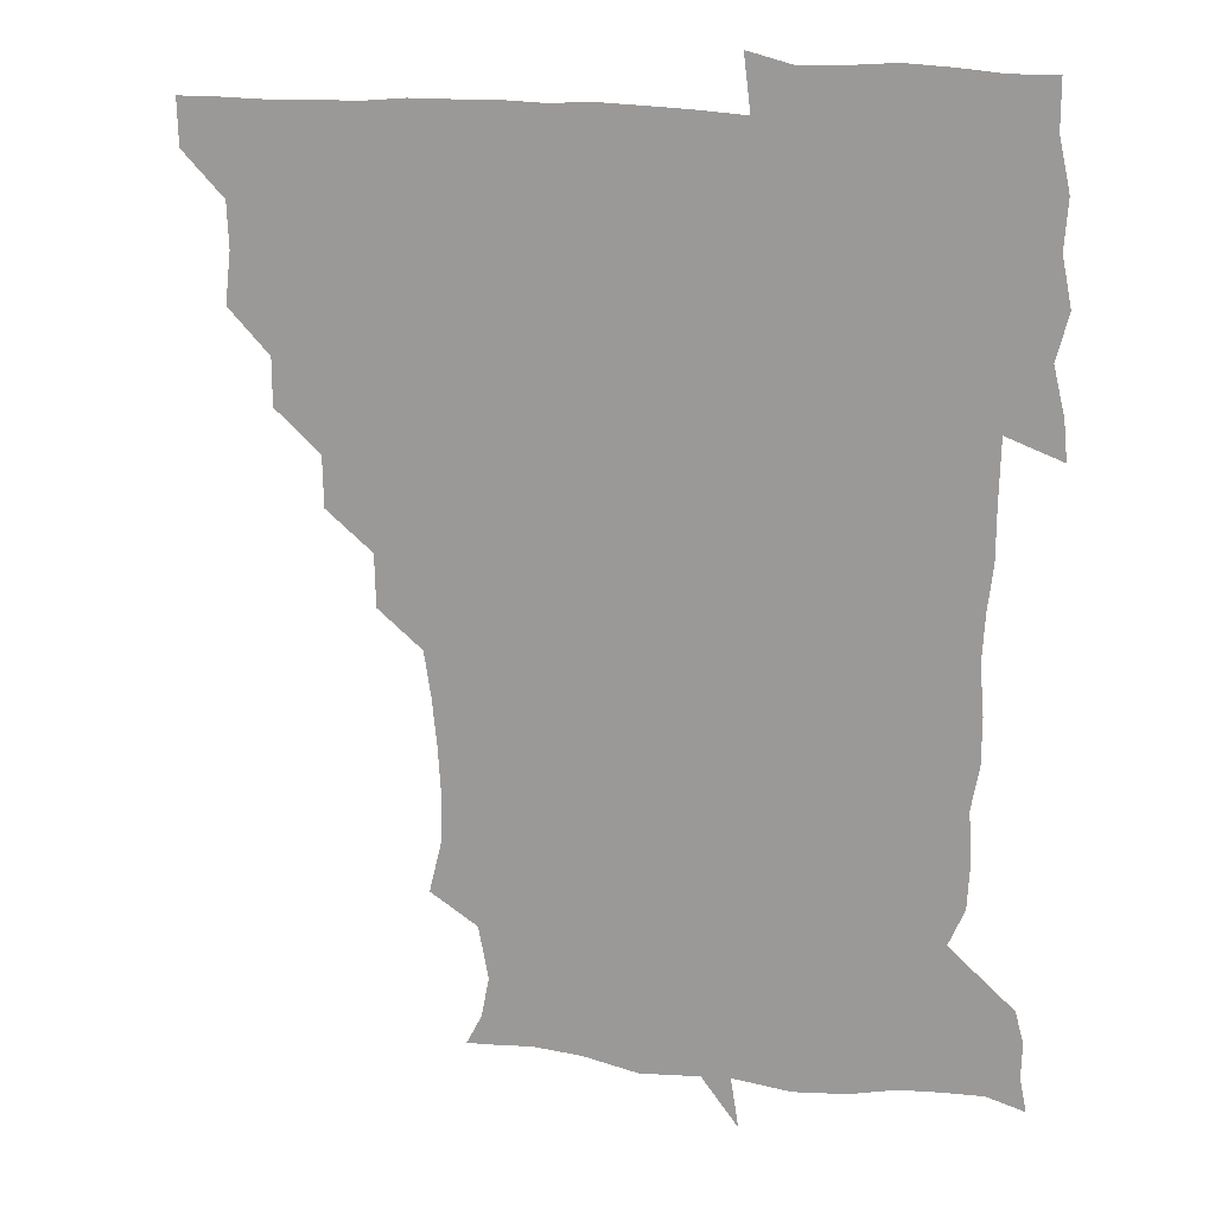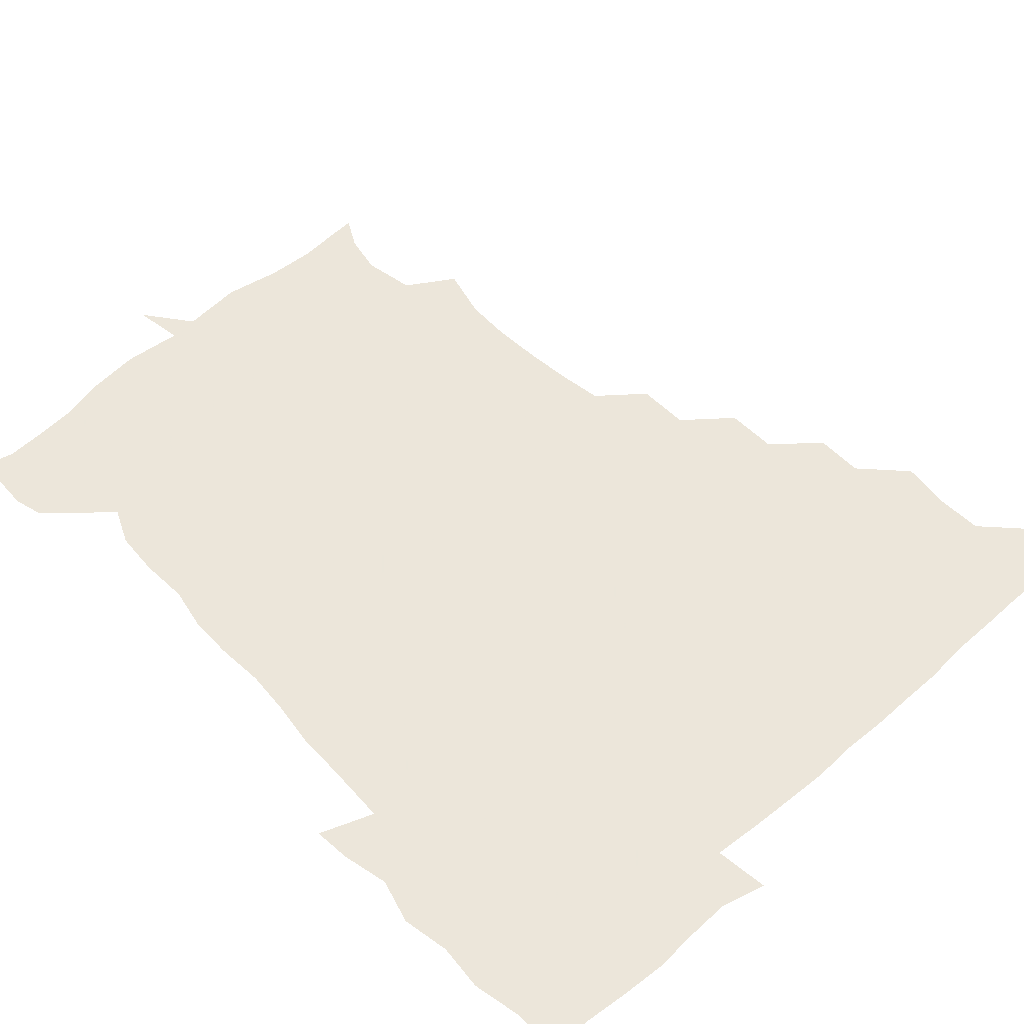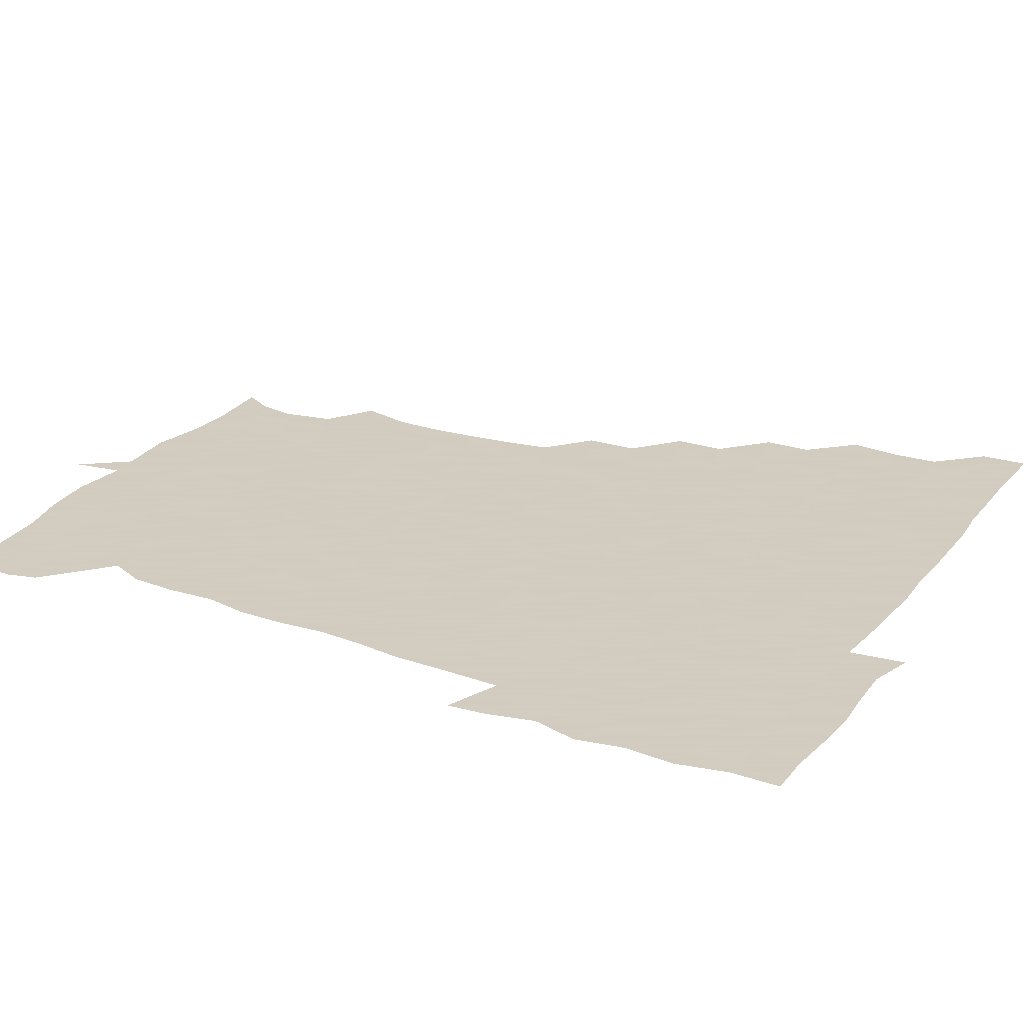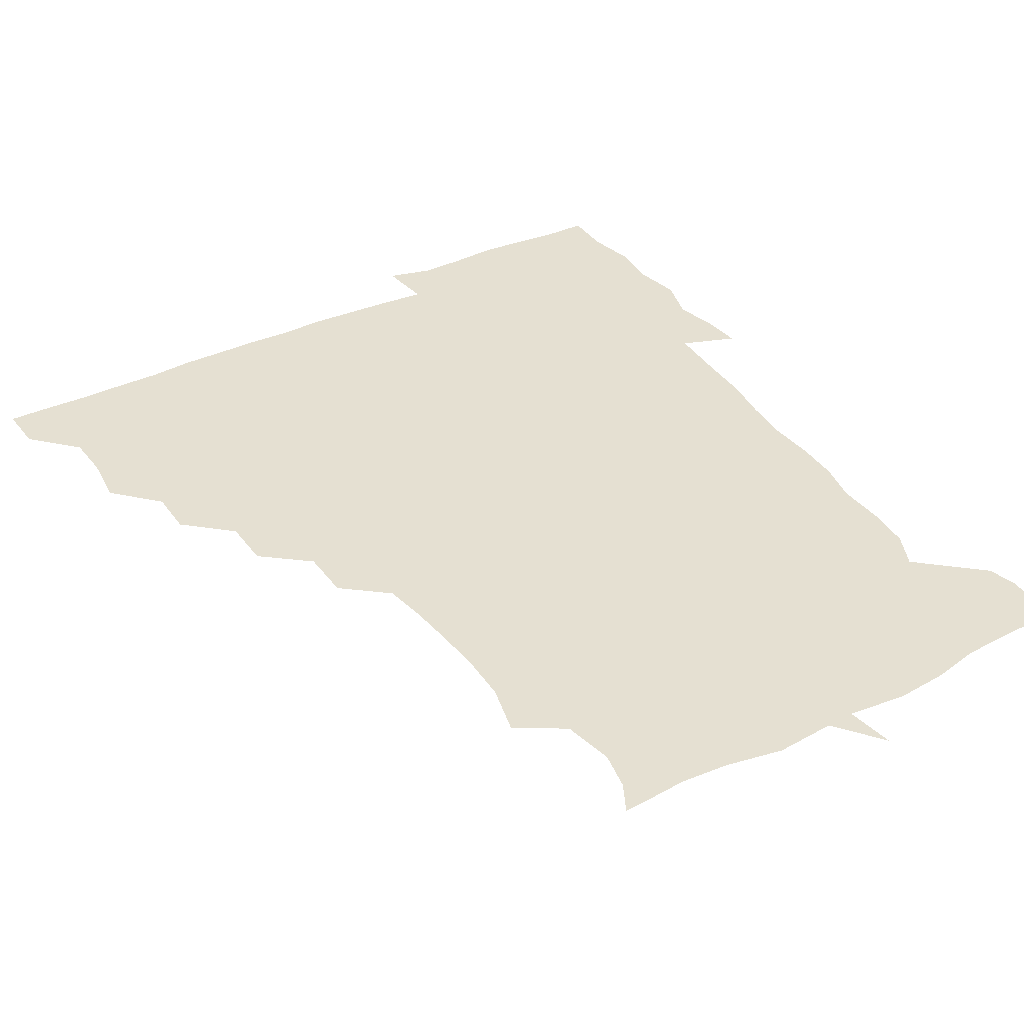
<metadata>
{"format":"obj","ext":"obj","renderer":"f3d","projection":"perspective","resolution":1024,"background":"white","views":[{"elev":16.0,"azim":16.8,"up":"+Y"},{"elev":54.6,"azim":137.7,"up":"+Z"},{"elev":24.3,"azim":119.4,"up":"+Z"},{"elev":37.6,"azim":-30.7,"up":"+Z"}]}
</metadata>
<code>
v 451.6 450.6 0
v 451.1 466.6 0
v 465.2 402.4 0
v 467.1 419.8 0
v 466.4 435.4 0
v 466.5 450.1 0
v 465.7 466.6 0
v 479.8 371.3 0
v 479.7 387.4 0
v 482.6 406.1 0
v 481.9 420.9 0
v 481.4 435.9 0
v 481 451 0
v 481 466.2 0
v 496.1 340 0
v 495.7 357.1 0
v 497.3 376 0
v 498 392.2 0
v 497.5 406.8 0
v 497.1 421.2 0
v 497 435.8 0
v 497 450.1 0
v 496 466.5 0
v 512.8 308.9 0
v 512.3 326.7 0
v 512.8 346 0
v 511.7 360.9 0
v 513 378.1 0
v 511.7 391.4 0
v 511.9 406.6 0
v 511.7 421.2 0
v 511.6 435.7 0
v 511.4 450.2 0
v 511.2 466.6 0
v 528.8 215.1 0
v 533.2 232.8 0
v 533.4 248.4 0
v 532.3 265 0
v 530.7 280.9 0
v 528.2 296.3 0
v 527.7 315 0
v 527.3 331.1 0
v 527.6 347.9 0
v 527 362.1 0
v 527 377.2 0
v 526.9 391.8 0
v 526.6 406.3 0
v 526.5 421 0
v 526.3 435.8 0
v 526.2 450.6 0
v 526.3 467.9 0
v 540.7 163.5 0
v 546 173.8 0
v 548.6 187.3 0
v 545.2 204.9 0
v 545 224.1 0
v 545.8 239.4 0
v 545.1 254.5 0
v 544.2 269 0
v 542.9 284.2 0
v 542.4 300.7 0
v 542 316.5 0
v 542.1 332.6 0
v 541.8 346.6 0
v 541.7 362.2 0
v 542.4 378 0
v 541.6 391.7 0
v 542.4 406.7 0
v 541.6 421 0
v 541.6 435.5 0
v 541.2 451.1 0
v 540.9 467.9 0
v 550.3 164.1 0
v 558.5 179.7 0
v 558.9 194 0
v 559 212 0
v 557.9 225.2 0
v 558.9 243.1 0
v 558.6 258 0
v 558.9 273.8 0
v 556.9 285.7 0
v 556.8 302.2 0
v 556.8 318 0
v 556.7 331.4 0
v 557.1 348.4 0
v 556.6 362.4 0
v 556.8 377.5 0
v 556 391 0
v 556.8 406.5 0
v 556.6 420.9 0
v 556.5 435.4 0
v 556.3 450.3 0
v 555.4 468.2 0
v 563.4 165.2 0
v 571.4 181.5 0
v 573 198.5 0
v 572.7 213.6 0
v 572.6 228.9 0
v 572.8 243.8 0
v 572.7 258.9 0
v 572.7 273.8 0
v 571.9 287.6 0
v 571.7 303.2 0
v 571.1 315.7 0
v 571.7 333 0
v 571.5 347.8 0
v 571.2 361.6 0
v 571.4 377.4 0
v 571.7 392 0
v 571.5 406.4 0
v 571.1 421.1 0
v 571.4 435.4 0
v 571.5 449.5 0
v 570.2 467.6 0
v 580 164.2 0
v 586.7 182.9 0
v 587.3 197.9 0
v 587.2 212.9 0
v 586.9 226.8 0
v 586.1 243.8 0
v 586.6 258.1 0
v 587.4 274.2 0
v 586.6 287.6 0
v 586.1 301.9 0
v 586.2 316.7 0
v 586.3 333.7 0
v 586.3 348.5 0
v 586.4 362.3 0
v 586.2 376.5 0
v 586.5 392 0
v 586.3 406.4 0
v 586.6 420.9 0
v 586.6 435.1 0
v 586 450.3 0
v 584.6 468.4 0
v 599.3 160.7 0
v 601.4 181.7 0
v 601.7 198.7 0
v 601.8 213 0
v 601.9 228.6 0
v 601.3 241.2 0
v 600.3 257.5 0
v 601.5 274.7 0
v 601.3 288 0
v 601 302.3 0
v 601.2 318.2 0
v 601.2 333.2 0
v 601.1 346.8 0
v 601.2 362 0
v 601.3 377.4 0
v 601.3 391.9 0
v 601.4 406.5 0
v 601.6 421 0
v 601.3 435.8 0
v 600.7 451.3 0
v 599.3 467.7 0
v 619.8 162.5 0
v 616.3 184 0
v 616 199.1 0
v 616.3 215.1 0
v 616.5 228.7 0
v 616.6 242.9 0
v 615.7 256.2 0
v 615.3 274.5 0
v 615.6 288.6 0
v 616 303.2 0
v 615.7 318.2 0
v 615.7 333.7 0
v 615.9 346.9 0
v 616.1 363.5 0
v 616 377.3 0
v 616.2 392.8 0
v 616.3 406.7 0
v 616.6 421 0
v 616.3 436 0
v 615.8 451.3 0
v 614.6 467 0
v 632.3 146.4 0
v 629.6 163.3 0
v 630.8 182.1 0
v 630.4 199.1 0
v 630.3 214.5 0
v 630.6 229.8 0
v 631.1 244.4 0
v 630.8 257.8 0
v 629.8 274.9 0
v 630 288.5 0
v 630.2 305 0
v 630.5 318.6 0
v 630.4 333.1 0
v 630.7 348.2 0
v 630.4 363.9 0
v 630.8 377.3 0
v 630.8 392.1 0
v 631 406.8 0
v 631 421.3 0
v 631.7 435.7 0
v 632.2 450 0
v 631.6 465.8 0
v 629.3 484.3 0
v 649.5 161.3 0
v 645.6 183.1 0
v 645 198.9 0
v 644.9 213.9 0
v 644.5 229.1 0
v 644.9 245 0
v 645.2 258.9 0
v 644.2 275.1 0
v 645 288.6 0
v 645 303.4 0
v 645.2 317.9 0
v 645.3 332.3 0
v 645.1 348.7 0
v 645.1 363.3 0
v 645.4 377.4 0
v 645.9 391.2 0
v 645.6 407 0
v 645.9 421 0
v 646.4 436.2 0
v 646.4 450.5 0
v 646.3 465.4 0
v 644.7 480.3 0
v 667.4 163 0
v 661.1 182.4 0
v 659.5 198.2 0
v 658.6 214.6 0
v 658.9 228.4 0
v 658.6 244.9 0
v 659.1 259.3 0
v 659.2 273.5 0
v 659.3 288.5 0
v 659.6 302.9 0
v 660 317.2 0
v 660.1 331.8 0
v 659.5 348.4 0
v 659.6 363.4 0
v 660 377.7 0
v 660.1 393.2 0
v 660.2 407.3 0
v 660.6 422 0
v 660.8 436.4 0
v 661 450.6 0
v 661.1 465.3 0
v 659.8 480.7 0
v 683.3 166.7 0
v 676.1 183.2 0
v 674.5 197.7 0
v 672.6 213.1 0
v 672.1 228 0
v 672.5 243.6 0
v 673.2 257.9 0
v 673.4 272.5 0
v 673.8 287.3 0
v 673.7 302.4 0
v 673.1 318.8 0
v 673.9 333 0
v 674.8 347.2 0
v 674.4 363 0
v 673.9 379.3 0
v 674 393.4 0
v 674.5 407.5 0
v 674.6 422.5 0
v 675.1 436.5 0
v 675.5 450.8 0
v 675.9 465 0
v 674.7 481.8 0
v 698 167.8 0
v 690.7 182.9 0
v 690.3 195 0
v 685.9 211.7 0
v 684.8 224.5 0
v 686.7 239.8 0
v 686.3 256 0
v 686.6 270.8 0
v 688.6 284.6 0
v 687.4 301.1 0
v 687.9 315.7 0
v 689.1 330.3 0
v 689.6 346 0
v 688.8 362.9 0
v 688 379.7 0
v 688.1 393.1 0
v 687.7 408.2 0
v 688.5 422.3 0
v 688.6 437 0
v 689.4 450.8 0
v 690.1 464.8 0
v 690.1 480.9 0
v 710.6 168.3 0
v 705.7 181.2 0
v 704.4 193.3 0
v 702.8 203.9 0
v 697 216.9 0
v 702.4 229.3 0
v 703.4 244.5 0
v 702.4 261.2 0
v 705.1 275.8 0
v 705.3 291.1 0
v 704 307.6 0
v 705 323.2 0
v 706.9 338.6 0
v 707.1 355.9 0
v 707.7 376.7 0
v 703.8 392.1 0
v 702.5 406.6 0
v 701.4 422.7 0
v 701.6 436.2 0
v 702 450.5 0
v 704 464.3 0
v 705.4 479.4 0
v 723.3 164.8 0
v 721.1 176 0
v 721.5 187.8 0
v 718.7 197.9 0
v 726.4 369.8 0
v 725.3 382.6 0
v 721.5 398.5 0
v 725.7 413.9 0
v 722.6 430.3 0
v 723.8 446.3 0
v 720.2 463.5 0
v 720.3 479.6 0
v 721 496 0
f 5 6 1
f 1 6 2
f 6 7 2
f 9 10 3
f 3 10 4
f 10 11 4
f 4 11 5
f 11 12 5
f 5 12 6
f 12 13 6
f 6 13 7
f 13 14 7
f 16 17 8
f 8 17 9
f 17 18 9
f 9 18 10
f 18 19 10
f 10 19 11
f 19 20 11
f 11 20 12
f 20 21 12
f 12 21 13
f 21 22 13
f 13 22 14
f 22 23 14
f 25 26 15
f 15 26 16
f 26 27 16
f 16 27 17
f 27 28 17
f 17 28 18
f 28 29 18
f 18 29 19
f 29 30 19
f 19 30 20
f 30 31 20
f 20 31 21
f 31 32 21
f 21 32 22
f 32 33 22
f 22 33 23
f 33 34 23
f 40 41 24
f 24 41 25
f 41 42 25
f 25 42 26
f 42 43 26
f 26 43 27
f 43 44 27
f 27 44 28
f 44 45 28
f 28 45 29
f 45 46 29
f 29 46 30
f 46 47 30
f 30 47 31
f 47 48 31
f 31 48 32
f 48 49 32
f 32 49 33
f 49 50 33
f 33 50 34
f 50 51 34
f 55 56 35
f 35 56 36
f 56 57 36
f 36 57 37
f 57 58 37
f 37 58 38
f 58 59 38
f 38 59 39
f 59 60 39
f 39 60 40
f 60 61 40
f 40 61 41
f 61 62 41
f 41 62 42
f 62 63 42
f 42 63 43
f 63 64 43
f 43 64 44
f 64 65 44
f 44 65 45
f 65 66 45
f 45 66 46
f 66 67 46
f 46 67 47
f 67 68 47
f 47 68 48
f 68 69 48
f 48 69 49
f 69 70 49
f 49 70 50
f 70 71 50
f 50 71 51
f 71 72 51
f 52 73 53
f 73 74 53
f 53 74 54
f 74 75 54
f 54 75 55
f 75 76 55
f 55 76 56
f 76 77 56
f 56 77 57
f 77 78 57
f 57 78 58
f 78 79 58
f 58 79 59
f 79 80 59
f 59 80 60
f 80 81 60
f 60 81 61
f 81 82 61
f 61 82 62
f 82 83 62
f 62 83 63
f 83 84 63
f 63 84 64
f 84 85 64
f 64 85 65
f 85 86 65
f 65 86 66
f 86 87 66
f 66 87 67
f 87 88 67
f 67 88 68
f 88 89 68
f 68 89 69
f 89 90 69
f 69 90 70
f 90 91 70
f 70 91 71
f 91 92 71
f 71 92 72
f 92 93 72
f 73 94 74
f 94 95 74
f 74 95 75
f 95 96 75
f 75 96 76
f 96 97 76
f 76 97 77
f 97 98 77
f 77 98 78
f 98 99 78
f 78 99 79
f 99 100 79
f 79 100 80
f 100 101 80
f 80 101 81
f 101 102 81
f 81 102 82
f 102 103 82
f 82 103 83
f 103 104 83
f 83 104 84
f 104 105 84
f 84 105 85
f 105 106 85
f 85 106 86
f 106 107 86
f 86 107 87
f 107 108 87
f 87 108 88
f 108 109 88
f 88 109 89
f 109 110 89
f 89 110 90
f 110 111 90
f 90 111 91
f 111 112 91
f 91 112 92
f 112 113 92
f 92 113 93
f 113 114 93
f 94 115 95
f 115 116 95
f 95 116 96
f 116 117 96
f 96 117 97
f 117 118 97
f 97 118 98
f 118 119 98
f 98 119 99
f 119 120 99
f 99 120 100
f 120 121 100
f 100 121 101
f 121 122 101
f 101 122 102
f 122 123 102
f 102 123 103
f 123 124 103
f 103 124 104
f 124 125 104
f 104 125 105
f 125 126 105
f 105 126 106
f 126 127 106
f 106 127 107
f 127 128 107
f 107 128 108
f 128 129 108
f 108 129 109
f 129 130 109
f 109 130 110
f 130 131 110
f 110 131 111
f 131 132 111
f 111 132 112
f 132 133 112
f 112 133 113
f 133 134 113
f 113 134 114
f 134 135 114
f 115 136 116
f 136 137 116
f 116 137 117
f 137 138 117
f 117 138 118
f 138 139 118
f 118 139 119
f 139 140 119
f 119 140 120
f 140 141 120
f 120 141 121
f 141 142 121
f 121 142 122
f 142 143 122
f 122 143 123
f 143 144 123
f 123 144 124
f 144 145 124
f 124 145 125
f 145 146 125
f 125 146 126
f 146 147 126
f 126 147 127
f 147 148 127
f 127 148 128
f 148 149 128
f 128 149 129
f 149 150 129
f 129 150 130
f 150 151 130
f 130 151 131
f 151 152 131
f 131 152 132
f 152 153 132
f 132 153 133
f 153 154 133
f 133 154 134
f 154 155 134
f 134 155 135
f 155 156 135
f 136 157 137
f 157 158 137
f 137 158 138
f 158 159 138
f 138 159 139
f 159 160 139
f 139 160 140
f 160 161 140
f 140 161 141
f 161 162 141
f 141 162 142
f 162 163 142
f 142 163 143
f 163 164 143
f 143 164 144
f 164 165 144
f 144 165 145
f 165 166 145
f 145 166 146
f 166 167 146
f 146 167 147
f 167 168 147
f 147 168 148
f 168 169 148
f 148 169 149
f 169 170 149
f 149 170 150
f 170 171 150
f 150 171 151
f 171 172 151
f 151 172 152
f 172 173 152
f 152 173 153
f 173 174 153
f 153 174 154
f 174 175 154
f 154 175 155
f 175 176 155
f 155 176 156
f 176 177 156
f 178 179 157
f 157 179 158
f 179 180 158
f 158 180 159
f 180 181 159
f 159 181 160
f 181 182 160
f 160 182 161
f 182 183 161
f 161 183 162
f 183 184 162
f 162 184 163
f 184 185 163
f 163 185 164
f 185 186 164
f 164 186 165
f 186 187 165
f 165 187 166
f 187 188 166
f 166 188 167
f 188 189 167
f 167 189 168
f 189 190 168
f 168 190 169
f 190 191 169
f 169 191 170
f 191 192 170
f 170 192 171
f 192 193 171
f 171 193 172
f 193 194 172
f 172 194 173
f 194 195 173
f 173 195 174
f 195 196 174
f 174 196 175
f 196 197 175
f 175 197 176
f 197 198 176
f 176 198 177
f 198 199 177
f 179 201 180
f 201 202 180
f 180 202 181
f 202 203 181
f 181 203 182
f 203 204 182
f 182 204 183
f 204 205 183
f 183 205 184
f 205 206 184
f 184 206 185
f 206 207 185
f 185 207 186
f 207 208 186
f 186 208 187
f 208 209 187
f 187 209 188
f 209 210 188
f 188 210 189
f 210 211 189
f 189 211 190
f 211 212 190
f 190 212 191
f 212 213 191
f 191 213 192
f 213 214 192
f 192 214 193
f 214 215 193
f 193 215 194
f 215 216 194
f 194 216 195
f 216 217 195
f 195 217 196
f 217 218 196
f 196 218 197
f 218 219 197
f 197 219 198
f 219 220 198
f 198 220 199
f 220 221 199
f 199 221 200
f 221 222 200
f 201 223 202
f 223 224 202
f 202 224 203
f 224 225 203
f 203 225 204
f 225 226 204
f 204 226 205
f 226 227 205
f 205 227 206
f 227 228 206
f 206 228 207
f 228 229 207
f 207 229 208
f 229 230 208
f 208 230 209
f 230 231 209
f 209 231 210
f 231 232 210
f 210 232 211
f 232 233 211
f 211 233 212
f 233 234 212
f 212 234 213
f 234 235 213
f 213 235 214
f 235 236 214
f 214 236 215
f 236 237 215
f 215 237 216
f 237 238 216
f 216 238 217
f 238 239 217
f 217 239 218
f 239 240 218
f 218 240 219
f 240 241 219
f 219 241 220
f 241 242 220
f 220 242 221
f 242 243 221
f 221 243 222
f 243 244 222
f 223 245 224
f 245 246 224
f 224 246 225
f 246 247 225
f 225 247 226
f 247 248 226
f 226 248 227
f 248 249 227
f 227 249 228
f 249 250 228
f 228 250 229
f 250 251 229
f 229 251 230
f 251 252 230
f 230 252 231
f 252 253 231
f 231 253 232
f 253 254 232
f 232 254 233
f 254 255 233
f 233 255 234
f 255 256 234
f 234 256 235
f 256 257 235
f 235 257 236
f 257 258 236
f 236 258 237
f 258 259 237
f 237 259 238
f 259 260 238
f 238 260 239
f 260 261 239
f 239 261 240
f 261 262 240
f 240 262 241
f 262 263 241
f 241 263 242
f 263 264 242
f 242 264 243
f 264 265 243
f 243 265 244
f 265 266 244
f 245 267 246
f 267 268 246
f 246 268 247
f 268 269 247
f 247 269 248
f 269 270 248
f 248 270 249
f 270 271 249
f 249 271 250
f 271 272 250
f 250 272 251
f 272 273 251
f 251 273 252
f 273 274 252
f 252 274 253
f 274 275 253
f 253 275 254
f 275 276 254
f 254 276 255
f 276 277 255
f 255 277 256
f 277 278 256
f 256 278 257
f 278 279 257
f 257 279 258
f 279 280 258
f 258 280 259
f 280 281 259
f 259 281 260
f 281 282 260
f 260 282 261
f 282 283 261
f 261 283 262
f 283 284 262
f 262 284 263
f 284 285 263
f 263 285 264
f 285 286 264
f 264 286 265
f 286 287 265
f 265 287 266
f 287 288 266
f 267 289 268
f 289 290 268
f 268 290 269
f 290 291 269
f 269 291 270
f 291 292 270
f 270 292 271
f 292 293 271
f 271 293 272
f 293 294 272
f 272 294 273
f 294 295 273
f 273 295 274
f 295 296 274
f 274 296 275
f 296 297 275
f 275 297 276
f 297 298 276
f 276 298 277
f 298 299 277
f 277 299 278
f 299 300 278
f 278 300 279
f 300 301 279
f 279 301 280
f 301 302 280
f 280 302 281
f 302 303 281
f 281 303 282
f 303 304 282
f 282 304 283
f 304 305 283
f 283 305 284
f 305 306 284
f 284 306 285
f 306 307 285
f 285 307 286
f 307 308 286
f 286 308 287
f 308 309 287
f 287 309 288
f 309 310 288
f 289 311 290
f 311 312 290
f 290 312 291
f 312 313 291
f 291 313 292
f 313 314 292
f 292 314 293
f 303 315 304
f 315 316 304
f 304 316 305
f 316 317 305
f 305 317 306
f 317 318 306
f 306 318 307
f 318 319 307
f 307 319 308
f 319 320 308
f 308 320 309
f 320 321 309
f 309 321 310
f 321 322 310

</code>
